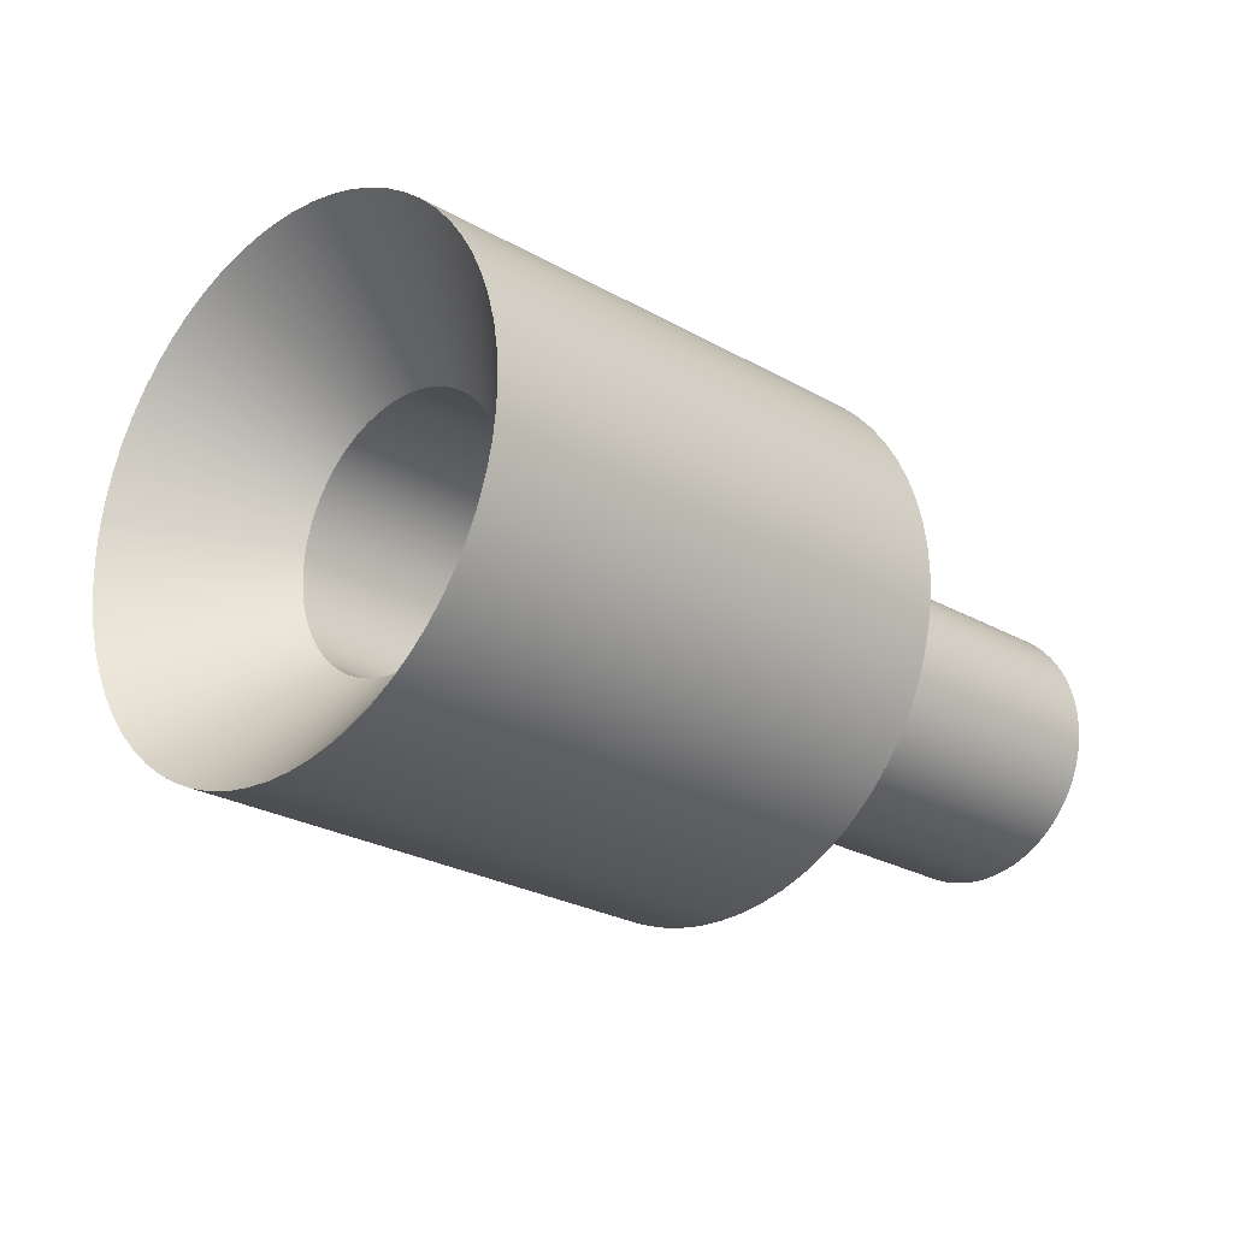
<metadata>
{"format":"obj","ext":"obj","renderer":"f3d","projection":"perspective","resolution":1024,"background":"white","views":[{"elev":70.5,"azim":3.7,"up":"+Z"}]}
</metadata>
<code>
v 0.9904 0.1379 -0.009577
v 0.9951 0.1386 0.9952
v 0.9976 0.06931 -0.002378
v 1.998 0.06931 -1.002
v -1.002 0.06931 1.998
v -0.002436 0.06931 0.9976
v -1.019 0.2759 2.981
v -1.022 0.2053 1.978
v -1.01 0.1379 1.99
v -0.009637 0.1379 0.9904
v 0.9807 0.2759 0.9808
v -1.005 0.1386 2.995
v 1.99 0.1379 -1.01
v 0.9238 0.5412 0.9239
v -1.043 0.4105 2.957
v 0.9569 0.4105 0.957
v 0.9784 0.2053 -0.0215
v -0.02156 0.2053 0.9785
v 1.978 0.2053 -1.021
v -1.038 0.2706 1.962
v -0.05907 0.3333 0.941
v -0.03809 0.2706 0.962
v 1.962 0.2706 -1.038
v 0.9619 0.2706 -0.03803
v -1.118 0.6666 2.882
v -1.084 0.3928 1.916
v -1.059 0.3333 1.941
v 0.8819 0.6666 0.8819
v -1.076 0.5412 2.924
v 1.941 0.3333 -1.059
v 0.9409 0.3333 -0.05901
v 1.886 0.4486 -1.113
v 1.916 0.3928 -1.084
v 0.9157 0.3928 -0.08423
v -0.08429 0.3928 0.9158
v 0.8314 0.7857 0.8315
v -1.169 0.7857 2.831
v -1.114 0.4486 1.887
v 0.8865 0.4486 -0.1135
v -0.1135 0.4486 0.8865
v 0.773 0.8972 0.773
v -0.1828 0.5466 0.8172
v -0.1465 0.5 0.8536
v 0.7071 1 0.7071
v -1.227 0.8972 2.773
v 1.854 0.5 -1.146
v -1.146 0.5 1.854
v 0.8535 0.5 -0.1464
v -1.366 1.093 2.634
v -1.222 0.5879 1.778
v -1.183 0.5466 1.817
v 0.6344 1.093 0.6344
v -1.293 1 2.707
v 1.817 0.5466 -1.183
v 0.8172 0.5466 -0.1828
v 1.736 0.6236 -1.264
v 0.7777 0.5879 -0.2222
v 1.778 0.5879 -1.222
v -0.2222 0.5879 0.7778
v 0.5555 1.176 0.5556
v -1.444 1.176 2.556
v -1.264 0.6236 1.736
v 0.7357 0.6236 -0.2643
v -0.2643 0.6236 0.7357
v 0.4714 1.247 0.4714
v 0.6451 0.6767 -0.3548
v 0.3826 1.307 0.3827
v 0.6913 0.6533 -0.3086
v -1.529 1.247 2.471
v 1.691 0.6533 -1.309
v -1.309 0.6533 1.691
v -0.3087 0.6533 0.6914
v -1.71 1.353 2.29
v -1.402 0.6935 1.598
v -1.355 0.6767 1.645
v -0.3549 0.6767 0.6452
v 0.2902 1.353 0.2903
v -1.617 1.307 2.383
v 1.645 0.6767 -1.355
v 0.09798 1.407 0.09805
v -1.805 1.387 2.195
v 0.1951 1.387 0.1951
v 0.5975 0.6935 -0.4024
v -0.4025 0.6935 0.5976
v 1.597 0.6935 -1.402
v -1.451 0.7037 1.549
v -0.5 0.7071 0.5
v -0.451 0.7037 0.549
v 1.549 0.7037 -1.451
v 0.549 0.7037 -0.451
v -2 1.414 2
v -1.549 0.7037 1.451
v -1.5 0.7071 1.5
v -3.4e-05 1.414 3.4e-05
v -1.902 1.407 2.098
v 1.5 0.7071 -1.5
v 0.5 0.7071 -0.5
v 1.402 0.6935 -1.597
v 1.451 0.7037 -1.549
v 0.451 0.7037 -0.549
v -0.549 0.7037 0.451
v -0.09805 1.407 -0.09798
v -2.098 1.407 1.902
v -1.598 0.6935 1.402
v 0.4024 0.6935 -0.5975
v -0.5976 0.6935 0.4025
v -0.1951 1.387 -0.1951
v -0.6914 0.6533 0.3087
v -0.6452 0.6767 0.3549
v -0.2903 1.353 -0.2902
v -2.195 1.387 1.805
v 1.355 0.6767 -1.645
v -1.645 0.6767 1.355
v 0.3548 0.6767 -0.6451
v -2.383 1.307 1.617
v -1.736 0.6236 1.264
v -1.691 0.6533 1.309
v -0.3827 1.307 -0.3826
v -2.29 1.353 1.71
v 1.309 0.6533 -1.691
v 0.3086 0.6533 -0.6913
v 1.222 0.5879 -1.778
v 0.2643 0.6236 -0.7357
v 1.264 0.6236 -1.736
v -0.7357 0.6236 0.2643
v -0.4714 1.247 -0.4714
v -2.471 1.247 1.529
v -1.778 0.5879 1.222
v 0.2222 0.5879 -0.7777
v -0.7778 0.5879 0.2222
v -0.5556 1.176 -0.5555
v 0.1464 0.5 -0.8535
v -0.6344 1.093 -0.6343
v 0.1828 0.5466 -0.8172
v -2.556 1.176 1.444
v 1.183 0.5466 -1.817
v -1.817 0.5466 1.183
v -0.8172 0.5466 0.1828
v -2.707 1 1.293
v -1.887 0.4486 1.114
v -1.854 0.5 1.146
v -0.8536 0.5 0.1465
v -0.7071 1 -0.7071
v -2.634 1.093 1.366
v 1.146 0.5 -1.853
v -0.8315 0.7857 -0.8314
v -2.773 0.8972 1.227
v -0.773 0.8972 -0.773
v 0.1135 0.4486 -0.8865
v -0.8865 0.4486 0.1135
v 1.113 0.4486 -1.886
v -1.916 0.3928 1.084
v -0.941 0.3333 0.05908
v -0.9158 0.3928 0.0843
v 1.084 0.3928 -1.916
v 0.08423 0.3928 -0.9157
v -2.882 0.6666 1.118
v -1.962 0.2706 1.038
v -1.941 0.3333 1.059
v -0.882 0.6666 -0.8819
v -2.831 0.7857 1.169
v 1.059 0.3333 -1.941
v 0.059 0.3333 -0.9409
v 1.021 0.2053 -1.978
v 1.038 0.2706 -1.962
v 0.03802 0.2706 -0.9619
v -0.962 0.2706 0.0381
v -0.9239 0.5412 -0.9238
v -2.924 0.5412 1.076
v -1.978 0.2053 1.022
v 0.02149 0.2053 -0.9784
v -0.9785 0.2053 0.02157
v -0.957 0.4105 -0.9569
v -0.9976 0.06931 0.002444
v -0.9904 0.1379 0.009644
v -0.9808 0.2759 -0.9807
v -2.957 0.4105 1.043
v 1.01 0.1379 -1.99
v -1.99 0.1379 1.01
v 0.009567 0.1379 -0.9903
v -2.995 0.1386 1.005
v -2 0 1
v -1.998 0.06931 1.002
v -0.9952 0.1386 -0.9951
v -2.981 0.2759 1.019
v 1.002 0.06931 -1.998
v 0.002367 0.06931 -0.9975
v 1.002 -0.06931 -1.998
v -4e-05 0 -0.9999
v 1 0 -2
v -1 0 3.7e-05
v -1 0 -0.9999
v -3 0 1
v -1.998 -0.06931 1.002
v 0.002366 -0.06931 -0.9975
v -0.9976 -0.06931 0.002444
v -0.9952 -0.1386 -0.9951
v 0.02149 -0.2053 -0.9784
v -0.9808 -0.2759 -0.9807
v 0.009566 -0.1379 -0.9903
v -2.995 -0.1386 1.005
v 1.01 -0.1379 -1.99
v -1.99 -0.1379 1.01
v -0.9904 -0.1379 0.009645
v -2.957 -0.4105 1.043
v -1.962 -0.2706 1.038
v -1.978 -0.2053 1.022
v -0.9785 -0.2053 0.02157
v -0.957 -0.4105 -0.9569
v -2.981 -0.2759 1.019
v 1.021 -0.2053 -1.978
v -0.882 -0.6666 -0.8819
v -2.924 -0.5412 1.076
v -0.9239 -0.5412 -0.9238
v 0.03802 -0.2706 -0.9619
v -0.962 -0.2706 0.0381
v 1.038 -0.2706 -1.962
v -1.941 -0.3333 1.059
v -0.9158 -0.3928 0.0843
v -0.941 -0.3333 0.05908
v 1.059 -0.3333 -1.941
v 0.059 -0.3333 -0.9409
v -2.831 -0.7857 1.169
v -1.887 -0.4486 1.114
v -1.916 -0.3928 1.084
v -0.8315 -0.7857 -0.8314
v -2.882 -0.6666 1.118
v 1.084 -0.3928 -1.916
v 0.08422 -0.3928 -0.9157
v 1.146 -0.5 -1.853
v 1.113 -0.4486 -1.886
v 0.1134 -0.4486 -0.8865
v -0.8865 -0.4486 0.1135
v -0.773 -0.8972 -0.773
v -2.773 -0.8972 1.227
v -1.854 -0.5 1.146
v 0.1464 -0.5 -0.8535
v -0.8536 -0.5 0.1465
v -0.7071 -1 -0.7071
v -0.7778 -0.5879 0.2223
v -0.8172 -0.5466 0.1828
v -0.6344 -1.093 -0.6343
v -2.707 -1 1.293
v 1.183 -0.5466 -1.817
v -1.817 -0.5466 1.183
v 0.1828 -0.5466 -0.8171
v -2.556 -1.176 1.444
v -1.736 -0.6236 1.264
v -1.778 -0.5879 1.222
v -0.5556 -1.176 -0.5555
v -2.634 -1.093 1.366
v 1.222 -0.5879 -1.778
v 0.2222 -0.5879 -0.7777
v 1.309 -0.6533 -1.691
v 0.2643 -0.6236 -0.7356
v 1.264 -0.6236 -1.736
v -0.7357 -0.6236 0.2643
v -0.4714 -1.247 -0.4713
v -2.471 -1.247 1.529
v -1.691 -0.6533 1.309
v 0.3086 -0.6533 -0.6913
v -0.6914 -0.6533 0.3087
v -0.3827 -1.307 -0.3826
v 0.4024 -0.6935 -0.5975
v -0.2903 -1.353 -0.2902
v 0.3548 -0.6766 -0.6451
v -2.383 -1.307 1.617
v 1.355 -0.6766 -1.645
v -1.645 -0.6767 1.355
v -0.6452 -0.6767 0.3549
v -2.195 -1.387 1.805
v -1.549 -0.7037 1.451
v -1.598 -0.6935 1.402
v -0.5976 -0.6935 0.4025
v -0.1951 -1.387 -0.195
v -2.29 -1.353 1.71
v 1.402 -0.6935 -1.597
v -4.6e-05 -1.414 4.4e-05
v -2.098 -1.407 1.902
v -0.09806 -1.407 -0.09797
v 0.4509 -0.7037 -0.549
v -0.549 -0.7037 0.451
v 1.451 -0.7037 -1.549
v -1.5 -0.7071 1.5
v -0.451 -0.7037 0.549
v -0.5 -0.7071 0.5
v 1.5 -0.7071 -1.5
v 0.4999 -0.7071 -0.4999
v -1.902 -1.407 2.098
v -1.402 -0.6935 1.598
v -1.451 -0.7037 1.549
v 0.09797 -1.407 0.09806
v -2 -1.414 2
v 1.549 -0.7037 -1.451
v 0.549 -0.7037 -0.4509
v 1.645 -0.6766 -1.355
v 1.597 -0.6935 -1.402
v 0.5975 -0.6935 -0.4024
v -0.4025 -0.6935 0.5976
v 0.195 -1.387 0.1951
v -1.805 -1.387 2.195
v -1.355 -0.6766 1.645
v 0.6451 -0.6766 -0.3548
v -0.3549 -0.6767 0.6452
v 0.2902 -1.353 0.2903
v -0.2643 -0.6236 0.7357
v -0.3087 -0.6533 0.6914
v 0.3826 -1.307 0.3827
v -1.71 -1.353 2.29
v 1.691 -0.6533 -1.309
v -1.309 -0.6533 1.691
v 0.6913 -0.6533 -0.3086
v -1.529 -1.247 2.471
v -1.222 -0.5879 1.778
v -1.264 -0.6236 1.736
v 0.4713 -1.247 0.4714
v -1.617 -1.307 2.383
v 1.736 -0.6236 -1.264
v 0.7356 -0.6236 -0.2642
v 1.817 -0.5466 -1.183
v 0.7777 -0.5879 -0.2222
v 1.778 -0.5879 -1.222
v -0.2223 -0.5879 0.7778
v 0.5555 -1.176 0.5556
v -1.444 -1.176 2.556
v -1.183 -0.5466 1.817
v 0.8171 -0.5466 -0.1828
v -0.1828 -0.5466 0.8172
v 0.6343 -1.093 0.6344
v 0.8864 -0.4486 -0.1134
v 0.707 -1 0.7071
v 0.8535 -0.5 -0.1464
v -1.366 -1.093 2.634
v 1.853 -0.5 -1.146
v -1.146 -0.5 1.854
v -0.1465 -0.5 0.8536
v -1.227 -0.8972 2.773
v -1.084 -0.3928 1.916
v -1.114 -0.4486 1.887
v -0.1135 -0.4486 0.8865
v 0.773 -0.8972 0.773
v -1.293 -1 2.707
v 1.886 -0.4486 -1.113
v 0.8819 -0.6666 0.882
v -1.169 -0.7857 2.831
v 0.8314 -0.7857 0.8315
v 0.9157 -0.3928 -0.08421
v -0.08431 -0.3928 0.9158
v 1.916 -0.3928 -1.084
v -1.059 -0.3333 1.941
v -0.0381 -0.2706 0.962
v -0.05908 -0.3333 0.941
v 1.941 -0.3333 -1.059
v 0.9409 -0.3333 -0.05899
v -1.076 -0.5412 2.924
v -1.022 -0.2053 1.978
v -1.038 -0.2706 1.962
v 0.9238 -0.5412 0.9239
v -1.118 -0.6666 2.882
v 1.962 -0.2706 -1.038
v 0.9619 -0.2706 -0.03801
v 1.99 -0.1379 -1.01
v 1.978 -0.2053 -1.021
v 0.9784 -0.2053 -0.02148
v -0.02157 -0.2053 0.9785
v 0.9569 -0.4105 0.957
v -1.043 -0.4105 2.957
v -1.01 -0.1379 1.99
v 0.9903 -0.1379 -0.009556
v -0.009652 -0.1379 0.9904
v 0.9807 -0.2759 0.9808
v -4.4e-05 0 1
v -1 0 1
v -0.002452 -0.06931 0.9976
v 0.9951 -0.1386 0.9952
v -1.019 -0.2759 2.981
v 1.998 -0.06931 -1.002
v -1.002 -0.06931 1.998
v 0.9975 -0.06931 -0.002356
v 0.9999 0 5.1e-05
v 0.9999 0 -0.9999
v 0.9999 0 1
v -1.005 -0.1386 2.995
v 2 0 -0.9999
v -1 0 2
v -1 0 3
f 1 2 3
f 381 4 384
f 386 5 385
f 3 382 380
f 385 6 372
f 2 386 382
f 4 380 384
f 7 8 9
f 5 10 6
f 11 12 2
f 13 3 4
f 381 13 4
f 12 9 5
f 14 15 16
f 17 11 1
f 9 18 10
f 16 7 11
f 19 1 13
f 381 19 13
f 20 21 22
f 23 17 19
f 15 20 8
f 24 16 17
f 8 22 18
f 25 26 27
f 28 29 14
f 30 24 23
f 29 27 20
f 31 14 24
f 34 28 31
f 27 35 21
f 36 25 28
f 33 31 30
f 37 38 26
f 39 36 34
f 26 40 35
f 41 37 36
f 32 34 33
f 44 45 41
f 46 39 32
f 381 46 32
f 45 47 38
f 48 41 39
f 38 43 40
f 49 50 51
f 47 42 43
f 52 53 44
f 54 48 46
f 381 54 46
f 53 51 47
f 55 44 48
f 56 57 58
f 57 52 55
f 51 59 42
f 60 49 52
f 58 55 54
f 381 58 54
f 381 56 58
f 61 62 50
f 63 60 57
f 64 373 59
f 50 64 59
f 65 61 60
f 66 67 68
f 67 69 65
f 70 63 56
f 381 70 56
f 69 71 62
f 68 65 63
f 72 373 64
f 62 72 64
f 73 74 75
f 76 373 72
f 71 76 72
f 77 78 67
f 79 68 70
f 381 79 70
f 78 75 71
f 80 81 82
f 83 77 66
f 84 373 76
f 75 84 76
f 82 73 77
f 85 66 79
f 381 85 79
f 86 87 88
f 89 83 85
f 381 89 85
f 81 86 74
f 90 82 83
f 88 373 84
f 74 88 84
f 91 92 93
f 94 95 80
f 96 90 89
f 381 96 89
f 95 93 86
f 97 80 90
f 87 373 88
f 381 98 99
f 100 94 97
f 101 373 87
f 93 101 87
f 102 91 94
f 99 97 96
f 381 99 96
f 103 104 92
f 105 102 100
f 106 373 101
f 92 106 101
f 107 103 102
f 98 100 99
f 108 373 109
f 110 111 107
f 112 105 98
f 381 112 98
f 111 113 104
f 114 107 105
f 109 373 106
f 104 109 106
f 115 116 117
f 113 108 109
f 118 119 110
f 120 114 112
f 381 120 112
f 119 117 113
f 121 110 114
f 122 123 124
f 123 118 121
f 125 373 108
f 117 125 108
f 126 115 118
f 124 121 120
f 381 124 120
f 381 122 124
f 127 128 116
f 129 126 123
f 130 373 125
f 116 130 125
f 131 127 126
f 132 133 134
f 133 135 131
f 136 129 122
f 381 136 122
f 135 137 128
f 134 131 129
f 138 373 130
f 128 138 130
f 139 140 141
f 142 373 138
f 137 142 138
f 143 144 133
f 145 134 136
f 381 145 136
f 144 141 137
f 146 147 148
f 149 143 132
f 150 373 142
f 141 150 142
f 148 139 143
f 151 132 145
f 381 151 145
f 152 153 154
f 155 149 151
f 381 155 151
f 147 152 140
f 156 148 149
f 154 373 150
f 140 154 150
f 157 158 159
f 160 161 146
f 162 156 155
f 381 162 155
f 161 159 152
f 163 146 156
f 153 373 154
f 381 164 165
f 166 160 163
f 167 373 153
f 159 167 153
f 168 157 160
f 165 163 162
f 381 165 162
f 169 170 158
f 171 168 166
f 172 373 167
f 158 172 167
f 173 169 168
f 164 166 165
f 174 373 175
f 176 177 173
f 178 171 164
f 381 178 164
f 177 179 170
f 180 173 171
f 175 373 172
f 170 175 172
f 181 182 183
f 179 174 175
f 184 185 176
f 186 180 178
f 381 186 178
f 185 183 179
f 187 176 180
f 188 189 190
f 189 184 187
f 191 373 174
f 183 191 174
f 192 181 184
f 190 187 186
f 381 190 186
f 381 188 190
f 193 194 182
f 195 192 189
f 196 373 191
f 182 196 191
f 197 193 192
f 198 199 200
f 199 201 197
f 202 195 188
f 381 202 188
f 201 203 194
f 200 197 195
f 204 373 196
f 194 204 196
f 205 206 207
f 208 373 204
f 203 208 204
f 209 210 199
f 211 200 202
f 381 211 202
f 210 207 203
f 212 213 214
f 215 209 198
f 216 373 208
f 207 216 208
f 214 205 209
f 217 198 211
f 381 217 211
f 218 219 220
f 221 215 217
f 381 221 217
f 213 218 206
f 222 214 215
f 220 373 216
f 206 220 216
f 223 224 225
f 226 227 212
f 228 222 221
f 381 228 221
f 227 225 218
f 229 212 222
f 219 373 220
f 381 230 231
f 232 226 229
f 233 373 219
f 225 233 219
f 234 223 226
f 231 229 228
f 381 231 228
f 235 236 224
f 237 234 232
f 238 373 233
f 224 238 233
f 239 235 234
f 230 232 231
f 240 373 241
f 242 243 239
f 244 237 230
f 381 244 230
f 243 245 236
f 246 239 237
f 241 373 238
f 236 241 238
f 247 248 249
f 245 240 241
f 250 251 242
f 252 246 244
f 381 252 244
f 251 249 245
f 253 242 246
f 254 255 256
f 255 250 253
f 257 373 240
f 249 257 240
f 258 247 250
f 256 253 252
f 381 256 252
f 381 254 256
f 259 260 248
f 261 258 255
f 262 373 257
f 248 262 257
f 263 259 258
f 264 265 266
f 265 267 263
f 268 261 254
f 381 268 254
f 267 269 260
f 266 263 261
f 270 373 262
f 260 270 262
f 271 272 273
f 274 373 270
f 269 274 270
f 275 276 265
f 277 266 268
f 381 277 268
f 276 273 269
f 278 279 280
f 281 275 264
f 282 373 274
f 273 282 274
f 280 271 275
f 283 264 277
f 381 283 277
f 284 285 286
f 287 281 283
f 381 287 283
f 279 284 272
f 288 280 281
f 286 373 282
f 272 286 282
f 289 290 291
f 292 293 278
f 294 288 287
f 381 294 287
f 293 291 284
f 295 278 288
f 285 373 286
f 381 296 297
f 298 292 295
f 299 373 285
f 291 299 285
f 300 289 292
f 297 295 294
f 381 297 294
f 301 302 290
f 303 300 298
f 304 373 299
f 290 304 299
f 305 301 300
f 296 298 297
f 306 373 307
f 308 309 305
f 310 303 296
f 381 310 296
f 309 311 302
f 312 305 303
f 307 373 304
f 302 307 304
f 313 314 315
f 311 306 307
f 316 317 308
f 318 312 310
f 381 318 310
f 317 315 311
f 319 308 312
f 320 321 322
f 321 316 319
f 323 373 306
f 315 323 306
f 324 313 316
f 322 319 318
f 381 322 318
f 381 320 322
f 325 326 314
f 327 324 321
f 328 373 323
f 314 328 323
f 329 325 324
f 330 331 332
f 331 333 329
f 334 327 320
f 381 334 320
f 333 335 326
f 332 329 327
f 336 373 328
f 326 336 328
f 337 338 339
f 340 373 336
f 335 340 336
f 341 342 331
f 343 332 334
f 381 343 334
f 342 339 335
f 344 345 346
f 347 341 330
f 348 373 340
f 339 348 340
f 346 337 341
f 349 330 343
f 381 349 343
f 350 351 352
f 353 347 349
f 381 353 349
f 345 350 338
f 354 346 347
f 352 373 348
f 338 352 348
f 355 356 357
f 358 359 344
f 360 354 353
f 381 360 353
f 359 357 350
f 361 344 354
f 351 373 352
f 381 362 363
f 364 358 361
f 365 373 351
f 357 365 351
f 366 355 358
f 363 361 360
f 381 363 360
f 367 368 356
f 369 366 364
f 370 373 365
f 356 370 365
f 371 367 366
f 362 364 363
f 372 373 374
f 375 376 371
f 377 369 362
f 381 377 362
f 376 378 368
f 379 371 369
f 374 373 370
f 368 374 370
f 378 372 374
f 382 383 375
f 384 379 377
f 381 384 377
f 383 385 378
f 380 375 379
f 1 11 2
f 386 12 5
f 3 2 382
f 385 5 6
f 2 12 386
f 4 3 380
f 7 15 8
f 5 9 10
f 11 7 12
f 13 1 3
f 12 7 9
f 14 29 15
f 17 16 11
f 9 8 18
f 16 15 7
f 19 17 1
f 20 27 21
f 23 24 17
f 15 29 20
f 24 14 16
f 8 20 22
f 25 37 26
f 28 25 29
f 30 31 24
f 29 25 27
f 31 28 14
f 34 36 28
f 27 26 35
f 36 37 25
f 33 34 31
f 37 45 38
f 39 41 36
f 26 38 40
f 41 45 37
f 32 39 34
f 44 53 45
f 46 48 39
f 45 53 47
f 48 44 41
f 38 47 43
f 49 61 50
f 47 51 42
f 52 49 53
f 54 55 48
f 53 49 51
f 55 52 44
f 56 63 57
f 57 60 52
f 51 50 59
f 60 61 49
f 58 57 55
f 61 69 62
f 63 65 60
f 50 62 64
f 65 69 61
f 66 77 67
f 67 78 69
f 70 68 63
f 69 78 71
f 68 67 65
f 62 71 72
f 73 81 74
f 71 75 76
f 77 73 78
f 79 66 68
f 78 73 75
f 80 95 81
f 83 82 77
f 75 74 84
f 82 81 73
f 85 83 66
f 86 93 87
f 89 90 83
f 81 95 86
f 90 80 82
f 74 86 88
f 91 103 92
f 94 91 95
f 96 97 90
f 95 91 93
f 97 94 80
f 100 102 94
f 93 92 101
f 102 103 91
f 99 100 97
f 103 111 104
f 105 107 102
f 92 104 106
f 107 111 103
f 98 105 100
f 110 119 111
f 112 114 105
f 111 119 113
f 114 110 107
f 104 113 109
f 115 127 116
f 113 117 108
f 118 115 119
f 120 121 114
f 119 115 117
f 121 118 110
f 122 129 123
f 123 126 118
f 117 116 125
f 126 127 115
f 124 123 121
f 127 135 128
f 129 131 126
f 116 128 130
f 131 135 127
f 132 143 133
f 133 144 135
f 136 134 129
f 135 144 137
f 134 133 131
f 128 137 138
f 139 147 140
f 137 141 142
f 143 139 144
f 145 132 134
f 144 139 141
f 146 161 147
f 149 148 143
f 141 140 150
f 148 147 139
f 151 149 132
f 152 159 153
f 155 156 149
f 147 161 152
f 156 146 148
f 140 152 154
f 157 169 158
f 160 157 161
f 162 163 156
f 161 157 159
f 163 160 146
f 166 168 160
f 159 158 167
f 168 169 157
f 165 166 163
f 169 177 170
f 171 173 168
f 158 170 172
f 173 177 169
f 164 171 166
f 176 185 177
f 178 180 171
f 177 185 179
f 180 176 173
f 170 179 175
f 181 193 182
f 179 183 174
f 184 181 185
f 186 187 180
f 185 181 183
f 187 184 176
f 188 195 189
f 189 192 184
f 183 182 191
f 192 193 181
f 190 189 187
f 193 201 194
f 195 197 192
f 182 194 196
f 197 201 193
f 198 209 199
f 199 210 201
f 202 200 195
f 201 210 203
f 200 199 197
f 194 203 204
f 205 213 206
f 203 207 208
f 209 205 210
f 211 198 200
f 210 205 207
f 212 227 213
f 215 214 209
f 207 206 216
f 214 213 205
f 217 215 198
f 218 225 219
f 221 222 215
f 213 227 218
f 222 212 214
f 206 218 220
f 223 235 224
f 226 223 227
f 228 229 222
f 227 223 225
f 229 226 212
f 232 234 226
f 225 224 233
f 234 235 223
f 231 232 229
f 235 243 236
f 237 239 234
f 224 236 238
f 239 243 235
f 230 237 232
f 242 251 243
f 244 246 237
f 243 251 245
f 246 242 239
f 236 245 241
f 247 259 248
f 245 249 240
f 250 247 251
f 252 253 246
f 251 247 249
f 253 250 242
f 254 261 255
f 255 258 250
f 249 248 257
f 258 259 247
f 256 255 253
f 259 267 260
f 261 263 258
f 248 260 262
f 263 267 259
f 264 275 265
f 265 276 267
f 268 266 261
f 267 276 269
f 266 265 263
f 260 269 270
f 271 279 272
f 269 273 274
f 275 271 276
f 277 264 266
f 276 271 273
f 278 293 279
f 281 280 275
f 273 272 282
f 280 279 271
f 283 281 264
f 284 291 285
f 287 288 281
f 279 293 284
f 288 278 280
f 272 284 286
f 289 301 290
f 292 289 293
f 294 295 288
f 293 289 291
f 295 292 278
f 59 373 42
f 43 42 373
f 298 300 292
f 291 290 299
f 300 301 289
f 297 298 295
f 43 373 40
f 301 309 302
f 303 305 300
f 290 302 304
f 305 309 301
f 296 303 298
f 40 373 35
f 308 317 309
f 310 312 303
f 309 317 311
f 312 308 305
f 35 373 21
f 302 311 307
f 313 325 314
f 311 315 306
f 22 21 373
f 316 313 317
f 318 319 312
f 317 313 315
f 319 316 308
f 320 327 321
f 321 324 316
f 315 314 323
f 324 325 313
f 322 321 319
f 22 373 18
f 325 333 326
f 327 329 324
f 314 326 328
f 329 333 325
f 330 341 331
f 331 342 333
f 334 332 327
f 333 342 335
f 332 331 329
f 326 335 336
f 337 345 338
f 18 373 10
f 335 339 340
f 6 10 373
f 341 337 342
f 343 330 332
f 373 372 6
f 342 337 339
f 344 359 345
f 347 346 341
f 339 338 348
f 346 345 337
f 349 347 330
f 350 357 351
f 353 354 347
f 33 381 32
f 345 359 350
f 354 344 346
f 338 350 352
f 355 367 356
f 358 355 359
f 360 361 354
f 359 355 357
f 361 358 344
f 364 366 358
f 357 356 365
f 366 367 355
f 363 364 361
f 33 30 381
f 367 376 368
f 369 371 366
f 356 368 370
f 371 376 367
f 362 369 364
f 375 383 376
f 377 379 369
f 376 383 378
f 379 375 371
f 30 23 381
f 368 378 374
f 378 385 372
f 382 386 383
f 384 380 379
f 19 381 23
f 383 386 385
f 380 382 375

</code>
